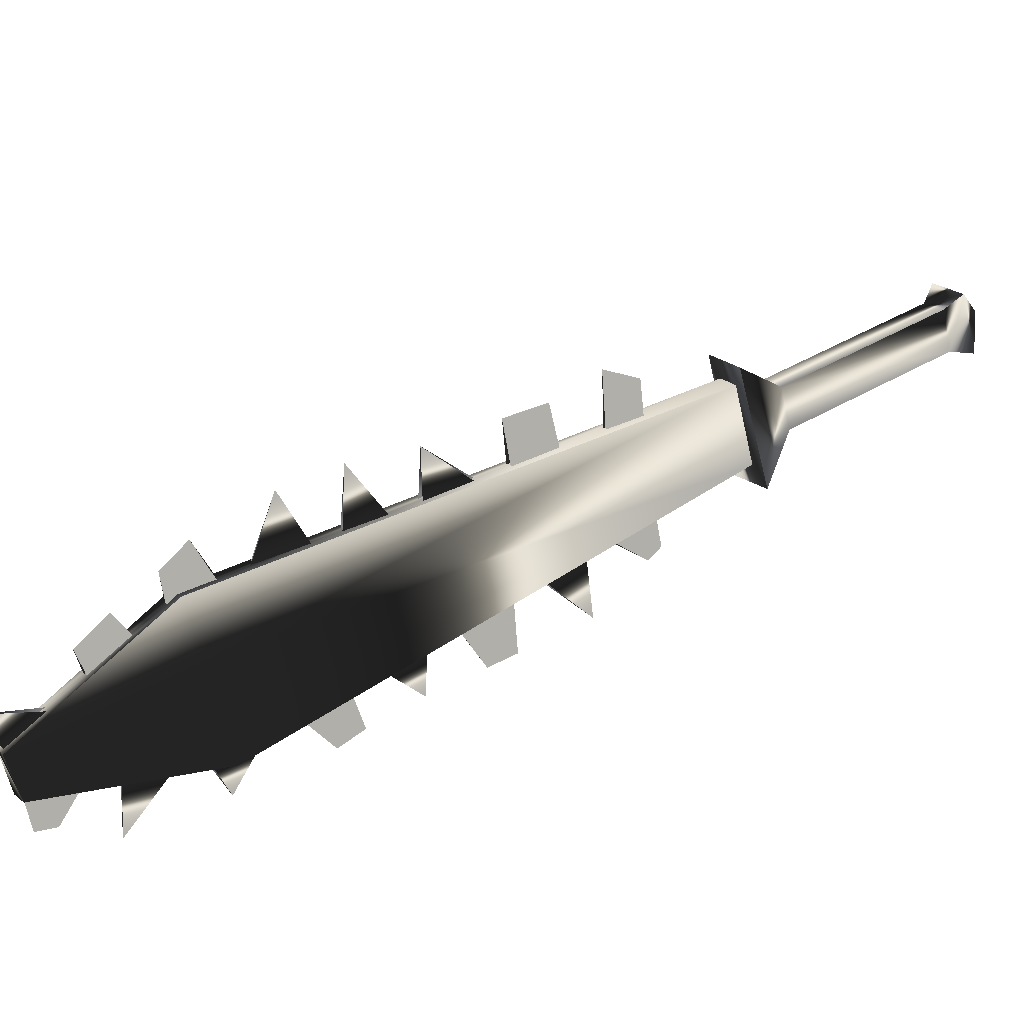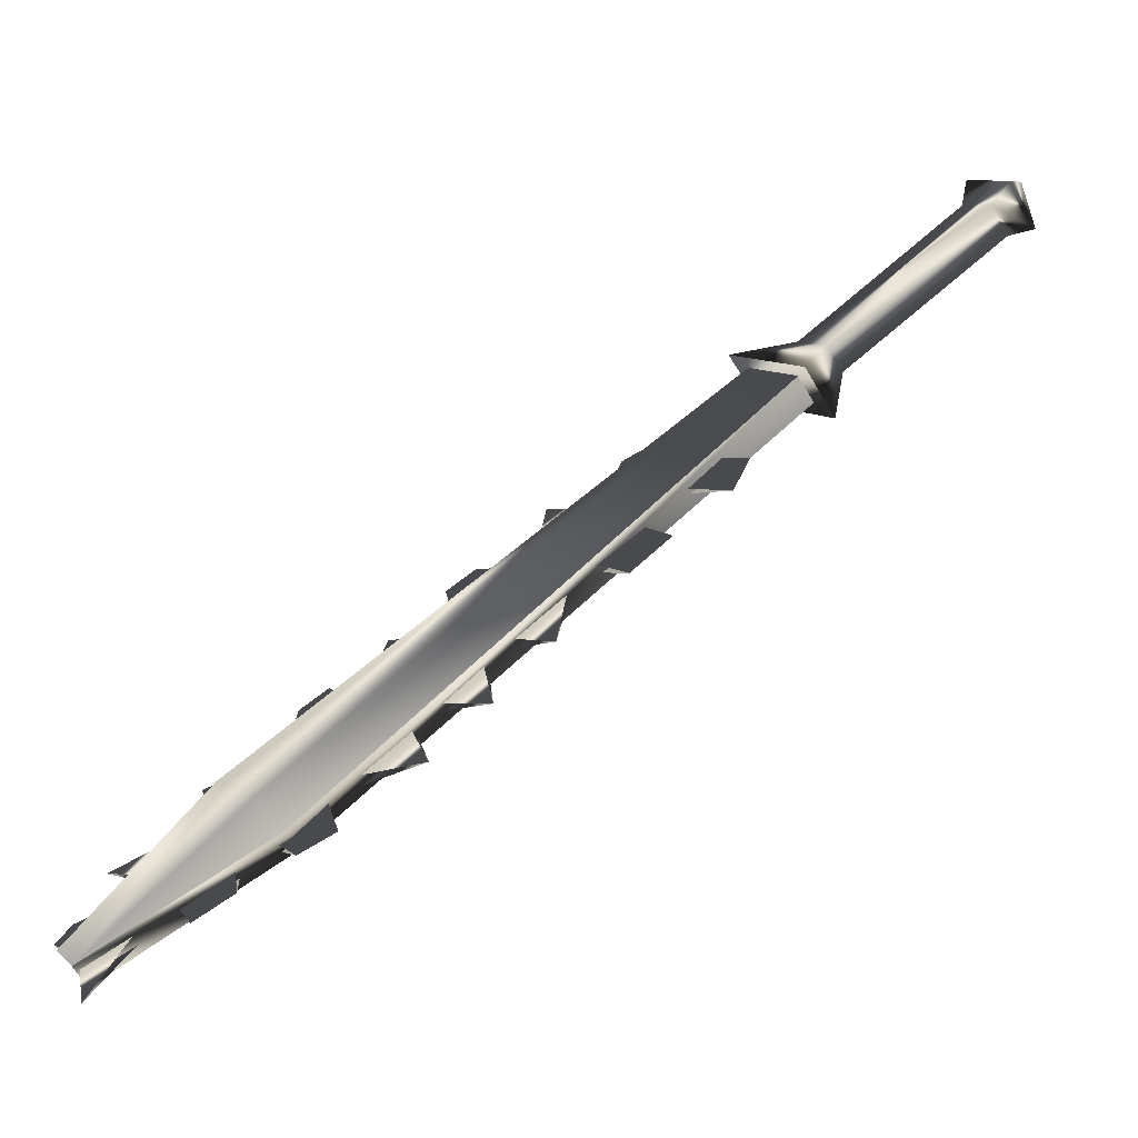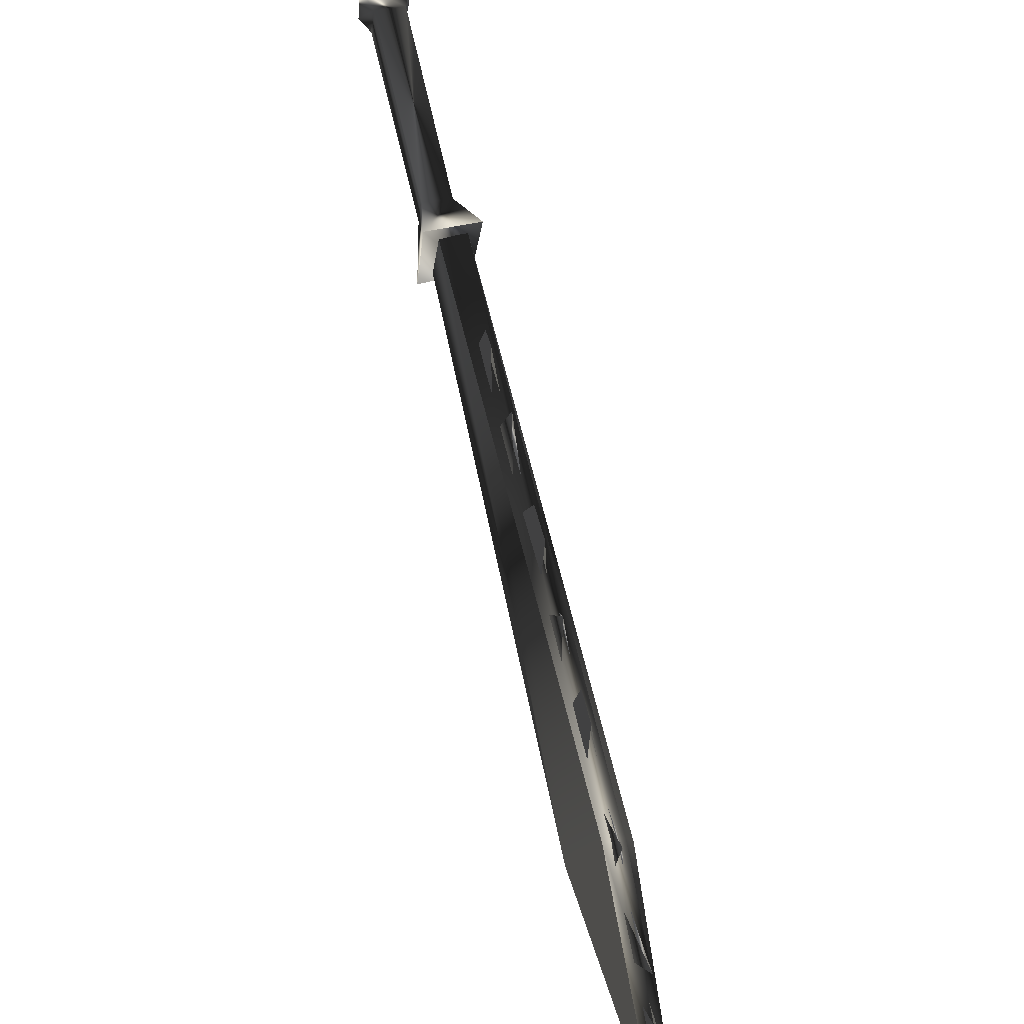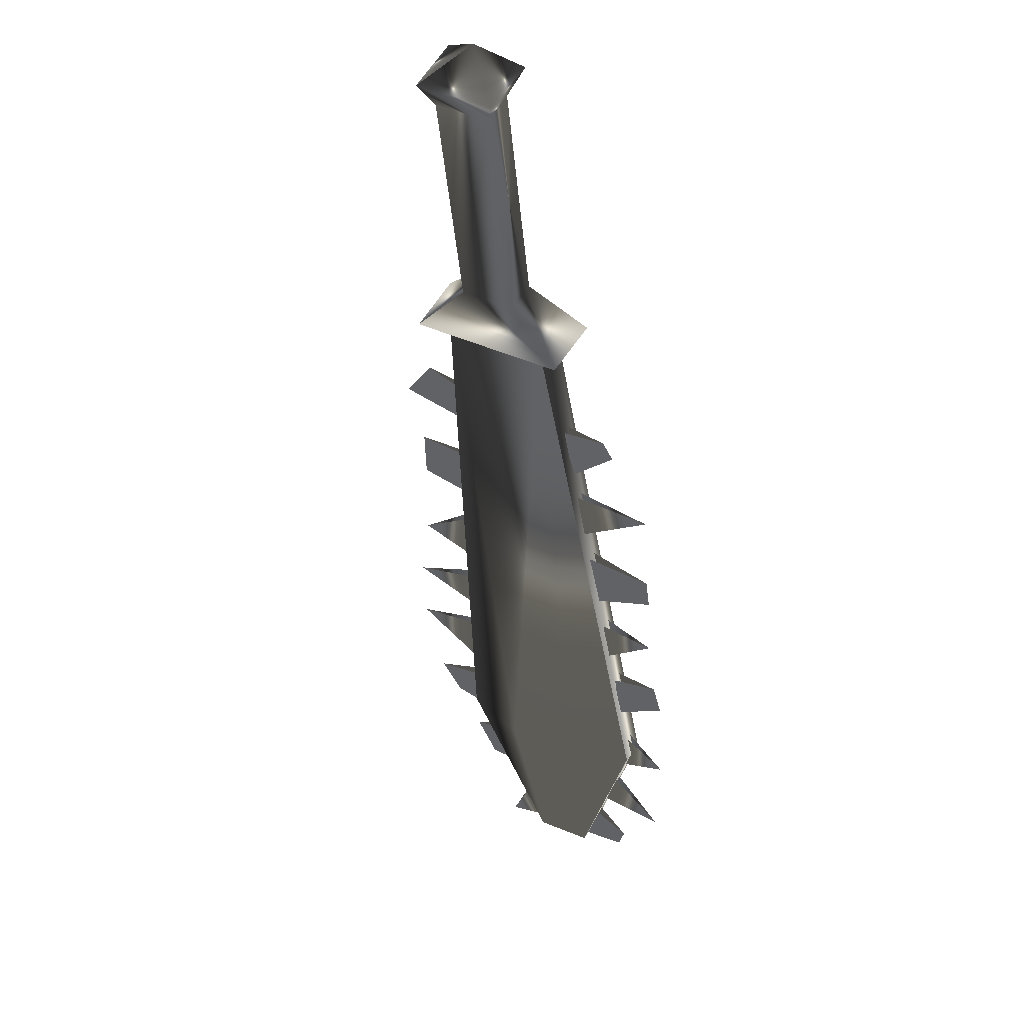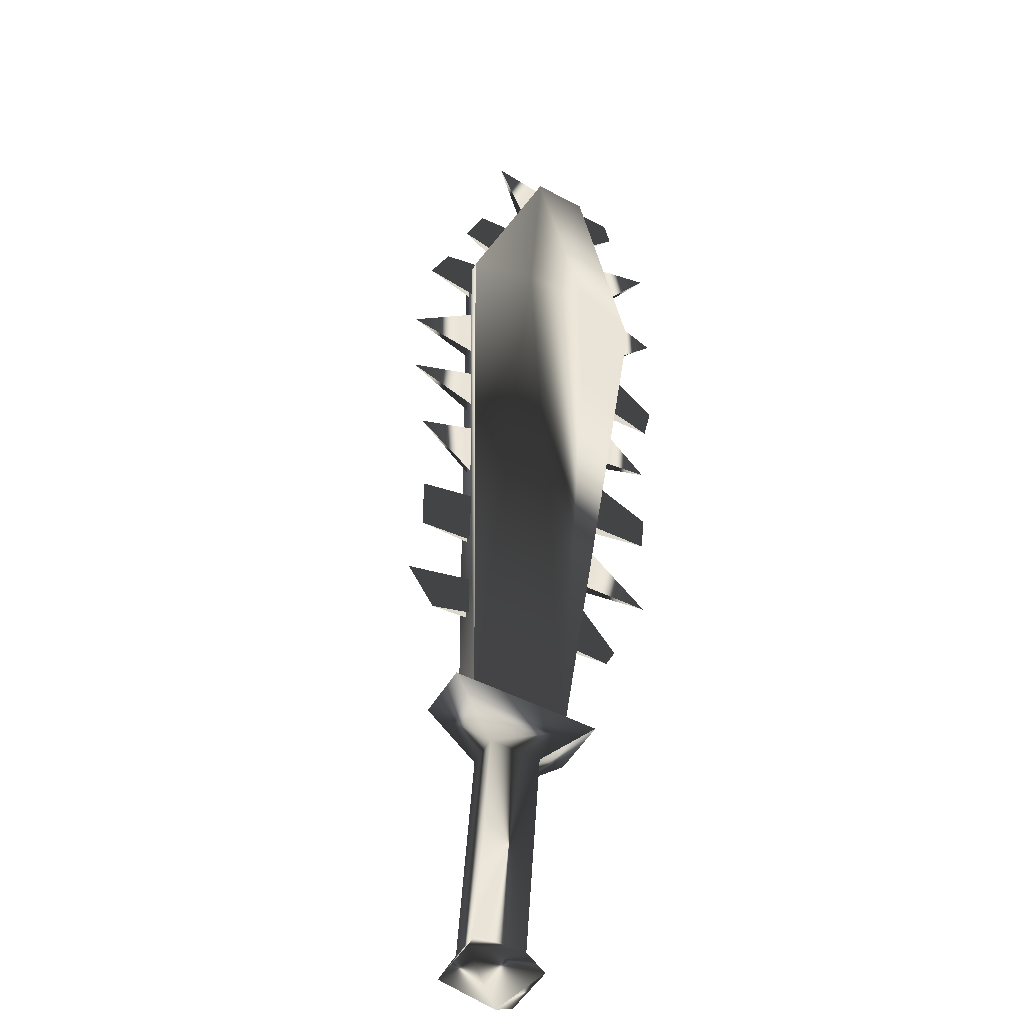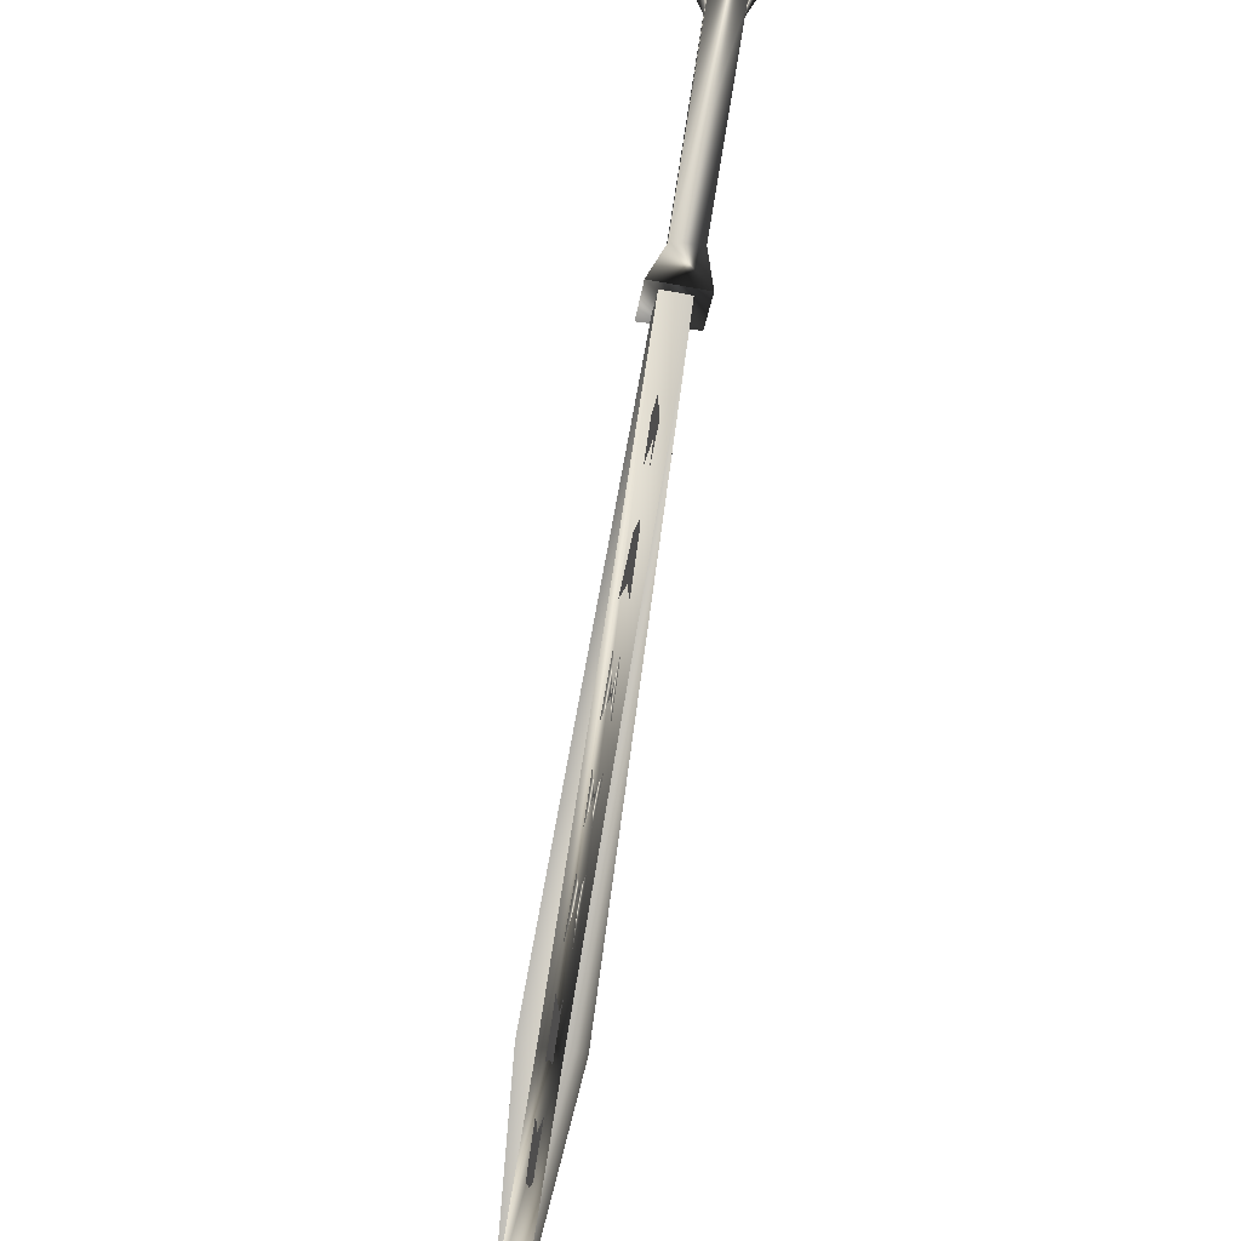
<metadata>
{"format":"obj","ext":"obj","renderer":"f3d","projection":"perspective","resolution":1024,"background":"white","views":[{"elev":-41.3,"azim":-142.6,"up":"+Y"},{"elev":-61.6,"azim":170.2,"up":"+Z"},{"elev":43.9,"azim":34.8,"up":"+Z"},{"elev":-7.3,"azim":-46.1,"up":"+Y"},{"elev":74.8,"azim":-48.1,"up":"+Y"},{"elev":-66.9,"azim":-140.1,"up":"+Z"}]}
</metadata>
<code>
o Models/weapon/frames/weapon_point_1
v 4.443 -7.387 -4.988
v 5.754 -7.643 -2.956
v 5.292 -8.22 -3.022
v 4.906 -6.81 -4.922
v 14.31 -15.2 -13.9
v 16.4 -16.55 -9.836
v 14.55 -16.16 -12.65
v 16.09 -15.65 -11.15
v 15.16 -16.8 -11.21
v 15.47 -15.01 -12.59
v 16.01 -16.93 -9.902
v 14.7 -14.82 -13.9
v 18.25 -18.6 -15.08
v 19.1 -18.66 -13.9
v 18.71 -19.05 -13.9
v 18.63 -18.15 -15.01
v 15.47 -16.23 -9.64
v 8.916 -10.85 -5.446
v 7.451 -9.629 -4.398
v 13.85 -14.95 -8.395
v 12.31 -13.66 -7.477
v 17.94 -18.21 -12.85
v 16.63 -17.19 -11.15
v 10.46 -12.13 -6.429
v 18.94 -18.92 -12.59
v 7.914 -9.949 -3.481
v 14.24 -15.2 -7.412
v 9.842 -11.61 -3.874
v 16.71 -17.19 -9.312
v 18.48 -18.6 -11.02
v 11.31 -12.83 -5.119
v 13.08 -14.24 -6.56
v 18.09 -18.09 -12.78
v 14.01 -14.75 -8.395
v 10.61 -11.94 -6.429
v 9.07 -10.72 -5.446
v 7.528 -9.437 -4.398
v 15.55 -16.1 -9.574
v 12.46 -13.47 -7.477
v 16.78 -17.06 -11.15
v 13.16 -14.37 -8.133
v 16.4 -17 -10.49
v 18.79 -18.85 -13.9
v 9.919 -11.68 -6.036
v 17.48 -17.83 -12.2
v 14.78 -15.71 -9.116
v 11.69 -13.09 -7.084
v 8.453 -10.46 -4.857
v 11.92 -13.28 -5.577
v 8.299 -10.27 -3.546
v 19.25 -19.17 -13.05
v 14.85 -15.71 -7.74
v 18.86 -18.66 -13.9
v 14.93 -15.52 -9.116
v 10.07 -11.55 -5.97
v 11.77 -12.96 -7.084
v 8.608 -10.33 -4.857
v 17.55 -17.64 -12.2
v 13.31 -14.18 -8.133
v 16.55 -16.87 -10.49
v 16.55 -16.93 -14.23
v 15.47 -16.04 -13.83
v 15.47 -15.78 -14.95
v 16.32 -16.55 -15.14
v 16.71 -16.8 -14.23
v 15.63 -15.84 -13.83
v 14.39 -14.88 -14.62
v 14.78 -15.39 -13.83
v 13.85 -14.63 -13.11
v 13.62 -14.24 -14.49
v 13.93 -14.43 -13.11
v 14.85 -15.2 -13.83
v 10.38 -11.87 -10.1
v 9.379 -11.04 -8.985
v 9.687 -11.04 -11.08
v 9.456 -10.85 -8.985
v 10.54 -11.68 -10.1
v 7.451 -9.245 -8.919
v 8.299 -9.885 -9.705
v 8.839 -10.59 -8.591
v 7.991 -9.885 -7.674
v 8.068 -9.757 -7.674
v 8.993 -10.4 -8.591
v 6.294 -8.284 -8.264
v 7.142 -9.181 -6.953
v 6.371 -8.604 -6.364
v 5.909 -7.964 -7.15
v 6.525 -8.476 -6.364
v 7.22 -9.053 -6.953
v 18.32 -18.41 -14.88
v 17.24 -17.51 -14.55
v 18.25 -18.15 -16.19
v 18.48 -18.21 -14.88
v 17.4 -17.32 -14.55
v 12 -12.9 -13.51
v 13.31 -13.92 -12.78
v 13.23 -14.11 -12.85
v 12.39 -13.22 -11.93
v 12.23 -13.34 -11.93
v 10.84 -11.94 -12.46
v 11.92 -12.83 -11.28
v 11.85 -13.02 -11.28
v 11.08 -12.13 -10.62
v 10.92 -12.32 -10.62
v 3.981 -7.451 -5.512
v 4.906 -6.362 -5.446
v 6.217 -7.643 -2.432
v 5.214 -8.732 -2.498
v 3.749 -7.003 -3.874
v 4.289 -6.426 -3.874
v 4.752 -6.875 -2.825
v 4.212 -7.451 -2.825
v 0.2018 -4.12 -1.122
v 0.7416 -3.479 -1.056
v 1.204 -3.928 -0.07336
v 0.6645 -4.568 -0.07336
v -0.4152 -3.864 -1.056
v 0.4331 -2.839 -0.9907
v 1.127 -3.479 0.5163
v 0.2018 -4.504 0.4508
v -0.1067 -3.223 0.2543
f 108 107 106
f 106 105 108
f 120 117 121
f 117 118 121
f 118 119 121
f 119 120 121
f 116 113 117
f 116 117 120
f 117 113 114
f 114 118 117
f 118 114 115
f 115 119 118
f 115 116 120
f 115 120 119
f 116 112 109
f 109 113 116
f 113 109 110
f 110 114 113
f 114 110 111
f 111 115 114
f 115 111 112
f 112 116 115
f 108 105 109
f 108 109 112
f 105 106 110
f 105 110 109
f 110 106 107
f 107 111 110
f 111 107 108
f 108 112 111
f 14 15 11
f 14 11 6
f 16 12 5
f 16 5 13
f 15 13 7
f 7 9 15
f 15 9 11
f 6 8 14
f 16 14 8
f 8 10 16
f 5 7 13
f 16 10 12
f 4 1 5
f 4 5 12
f 5 1 7
f 7 1 3
f 7 3 9
f 9 3 11
f 11 3 2
f 2 6 11
f 6 2 8
f 10 8 2
f 2 4 10
f 10 4 12
f 16 13 15
f 15 14 16
f 61 63 62
f 61 64 63
f 65 63 64
f 63 65 66
f 67 69 68
f 69 67 70
f 67 71 70
f 67 72 71
f 75 74 73
f 75 77 76
f 78 80 79
f 80 78 81
f 78 83 82
f 79 83 78
f 84 86 85
f 86 84 87
f 84 88 87
f 84 89 88
f 90 92 91
f 92 93 94
f 97 95 99
f 95 96 98
f 102 100 104
f 100 101 103
f 45 23 30
f 30 40 58
f 52 46 20
f 20 27 52
f 52 27 34
f 52 34 54
f 49 47 24
f 24 31 49
f 49 31 35
f 49 35 56
f 44 18 28
f 28 36 55
f 50 48 19
f 19 26 50
f 50 26 37
f 50 37 57
f 43 22 25
f 43 25 51
f 53 51 25
f 25 33 53
f 42 17 29
f 29 38 60
f 41 21 32
f 32 39 59

</code>
